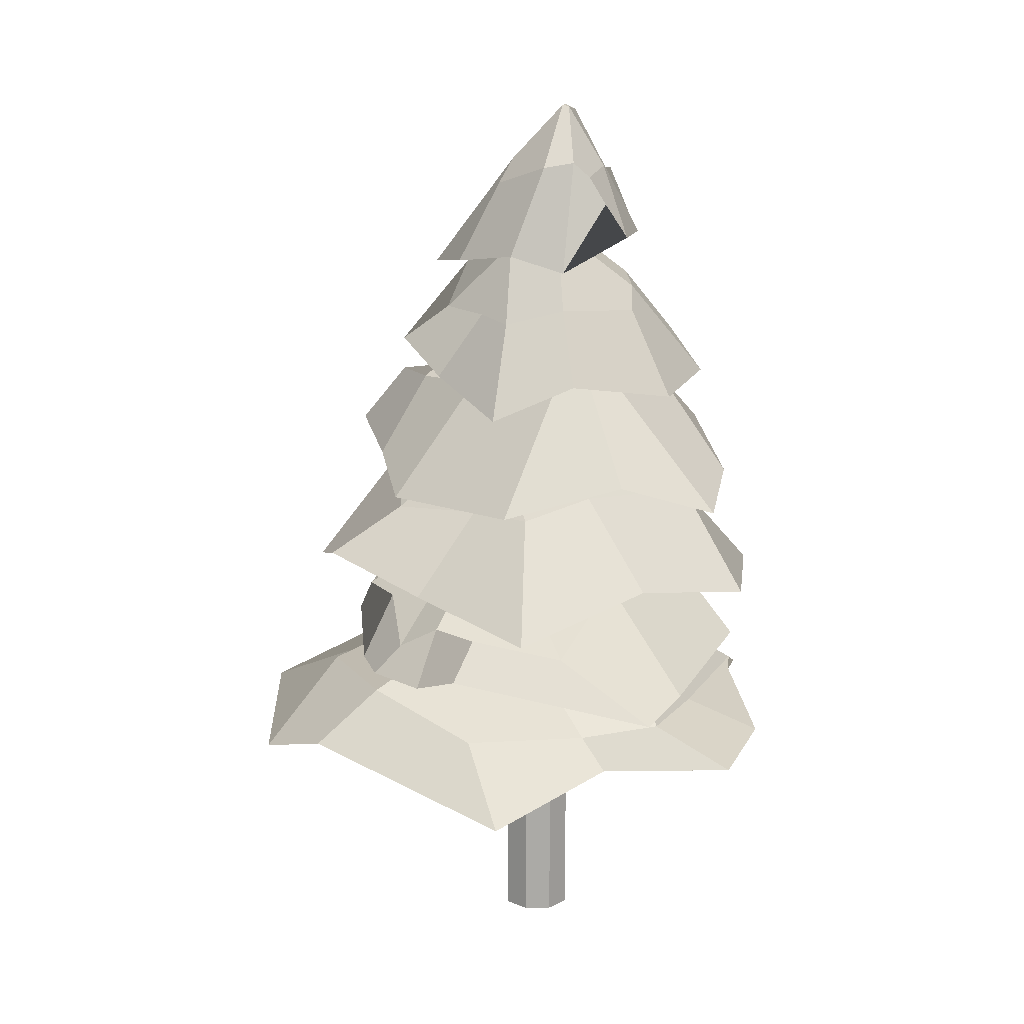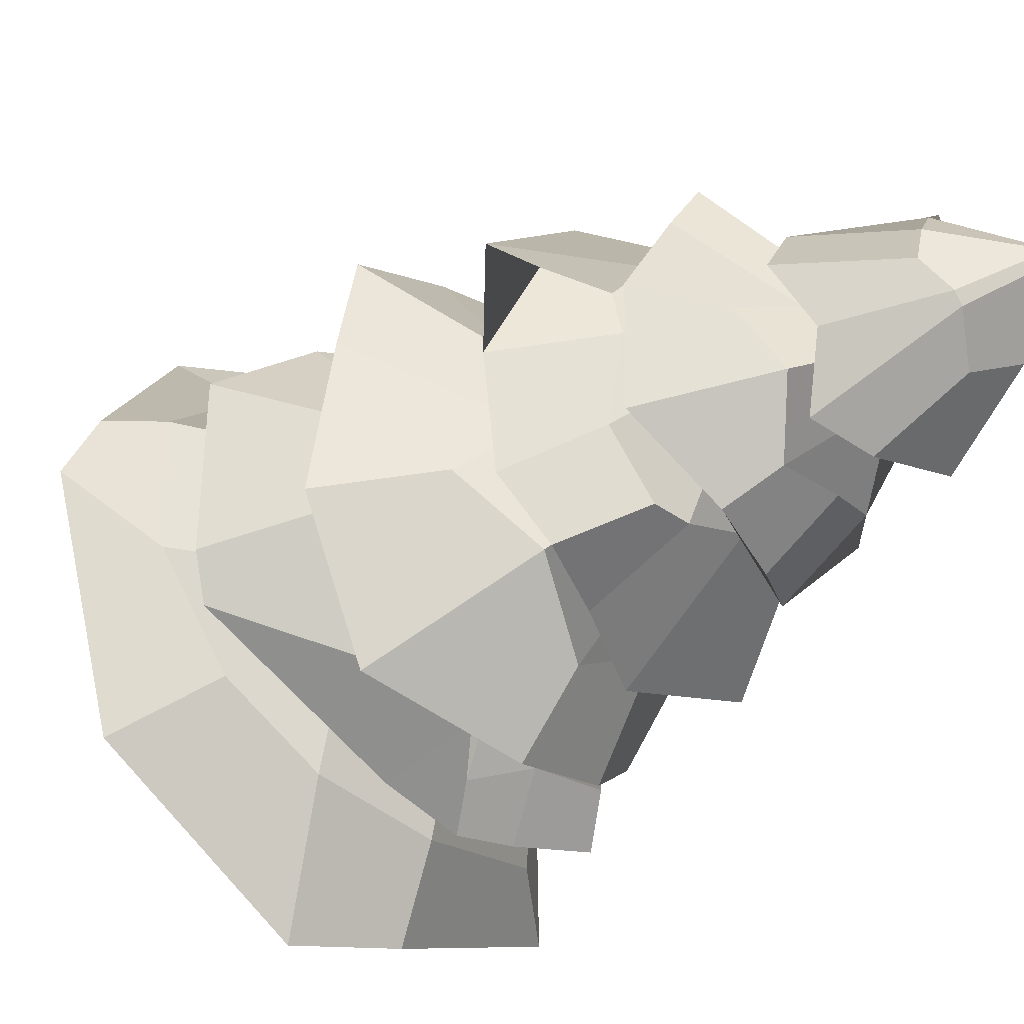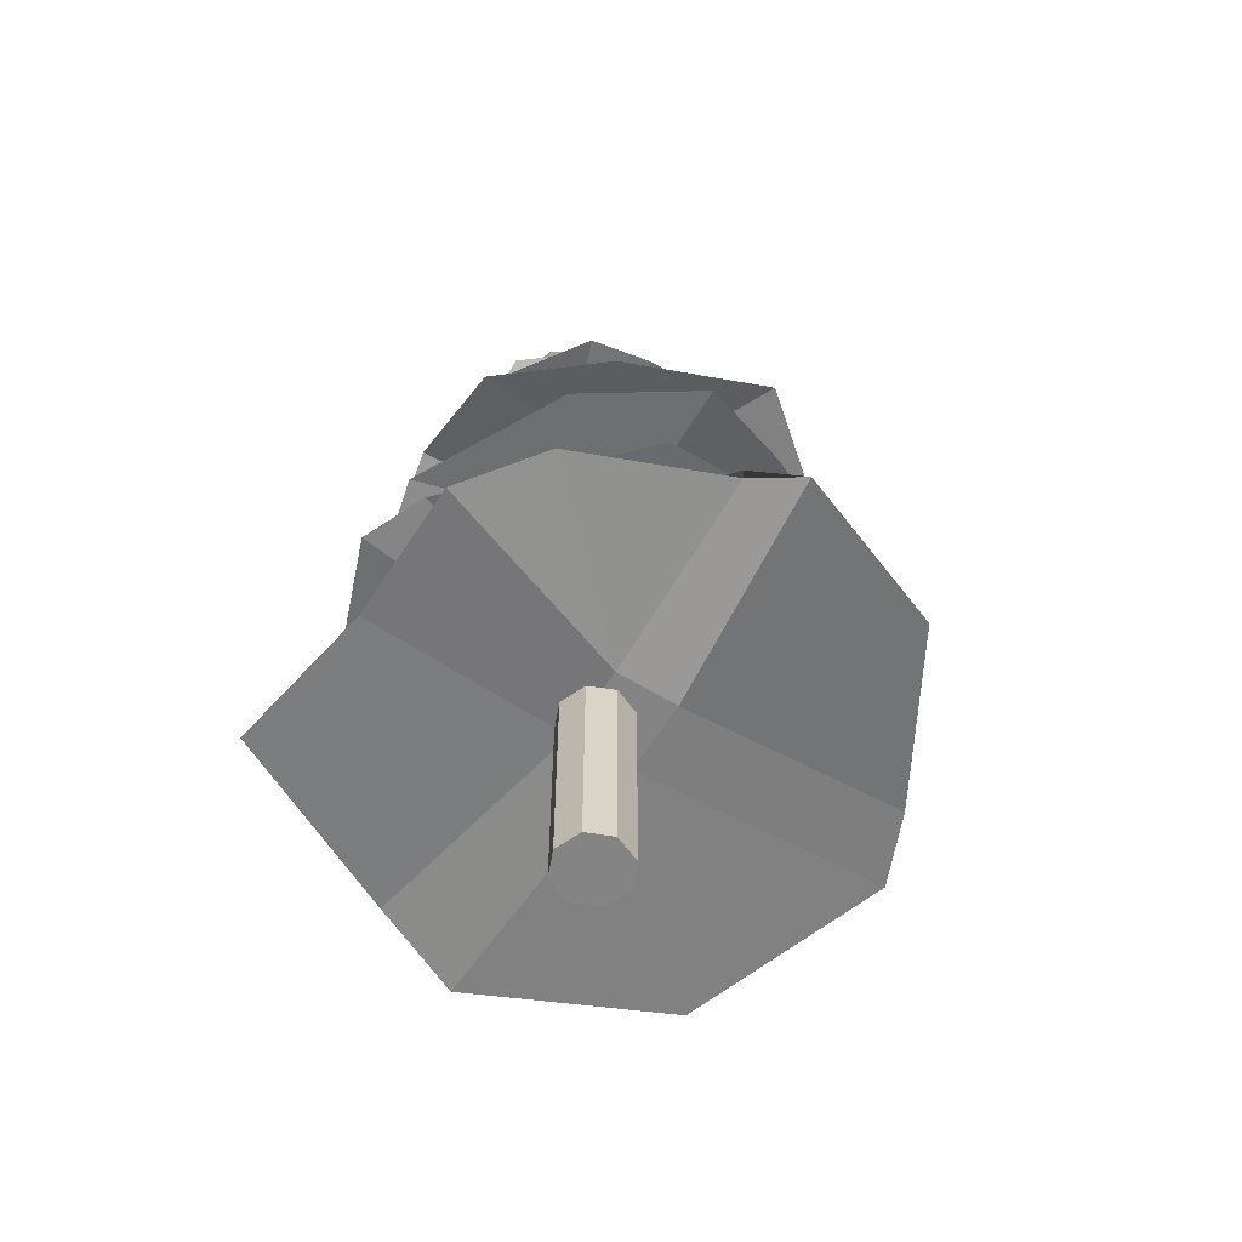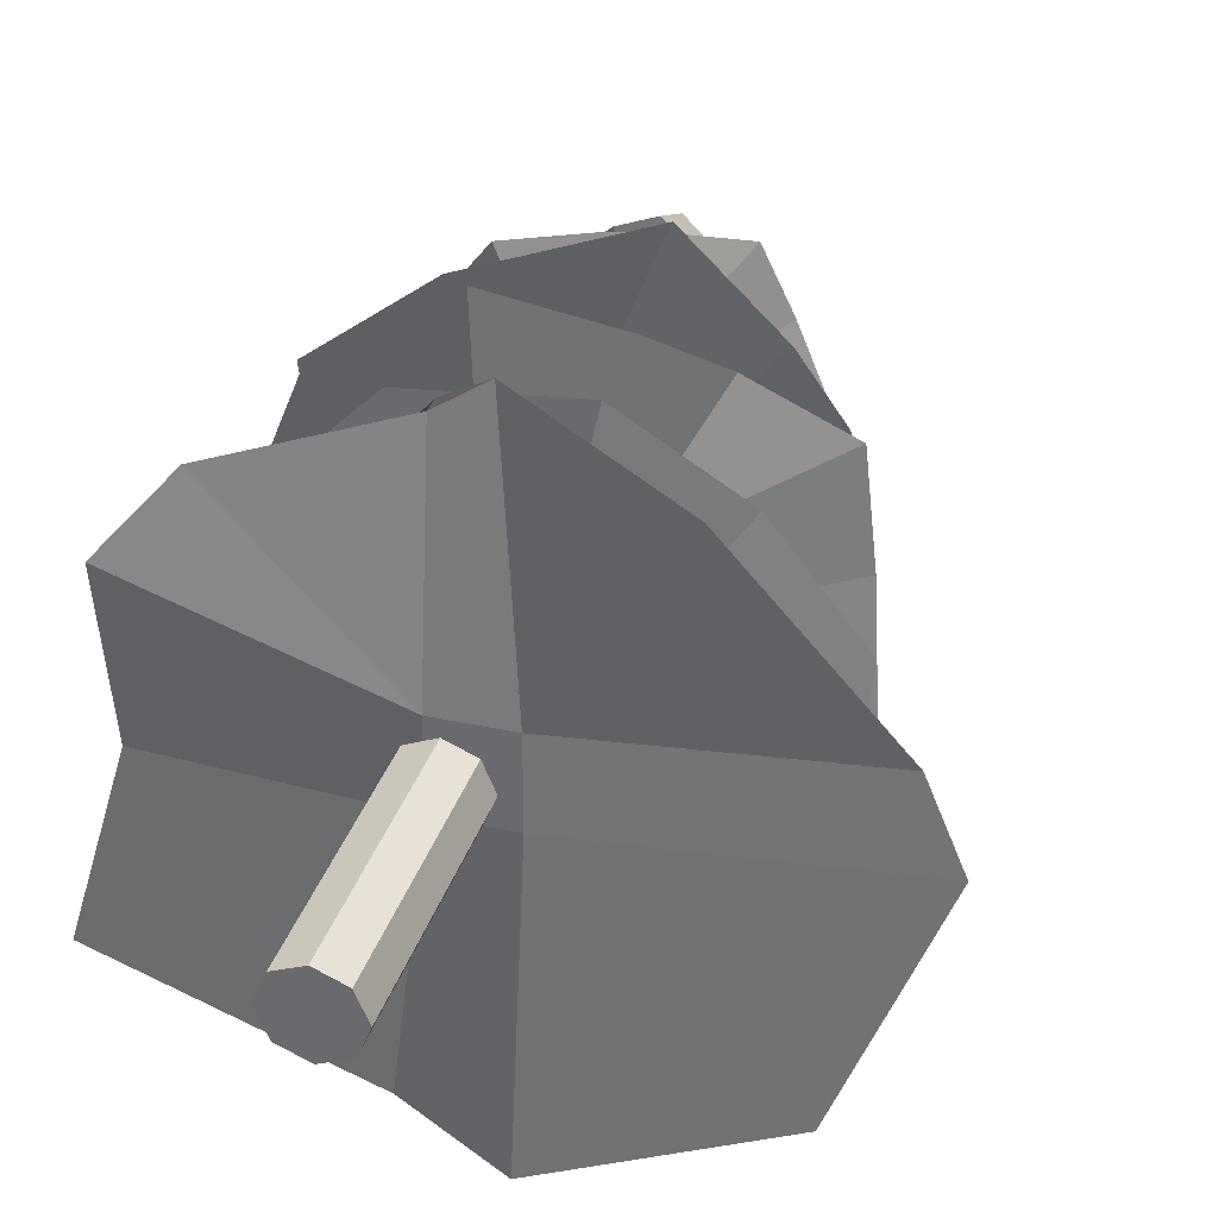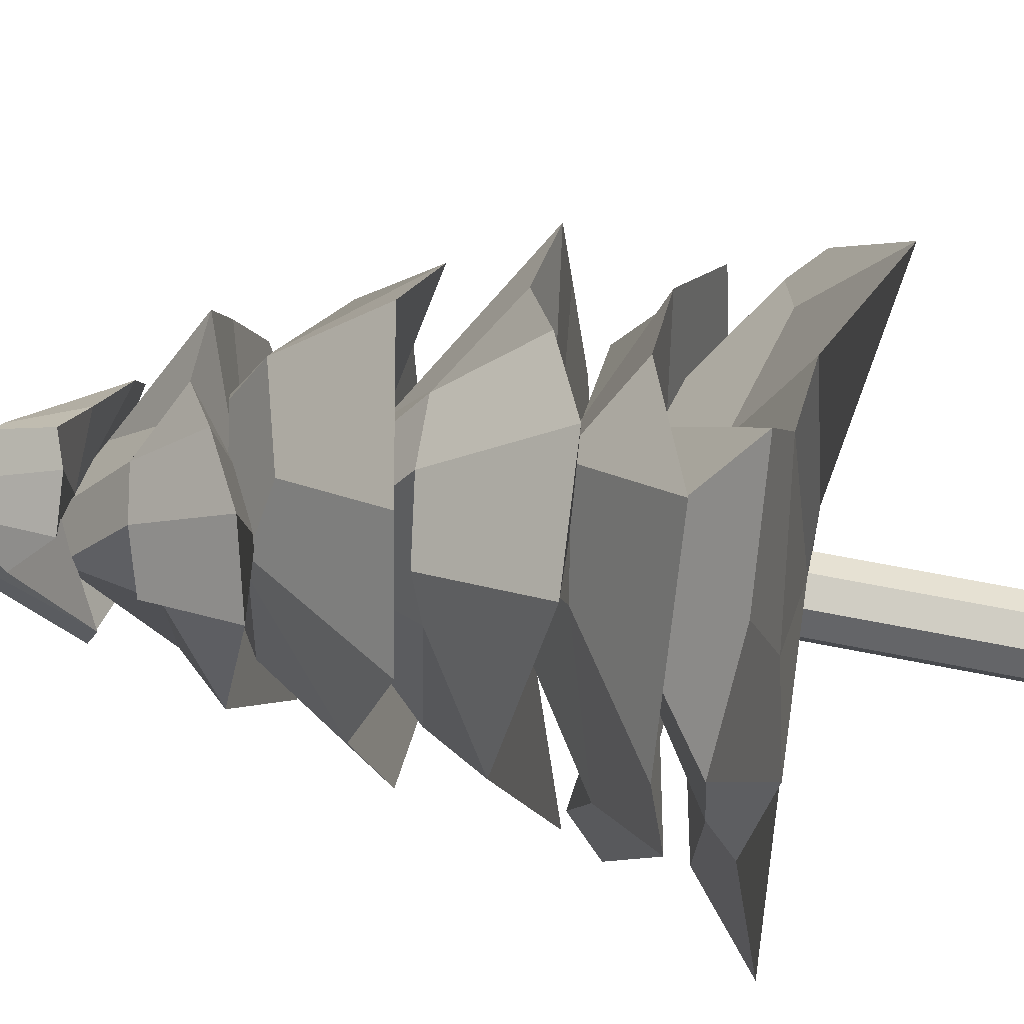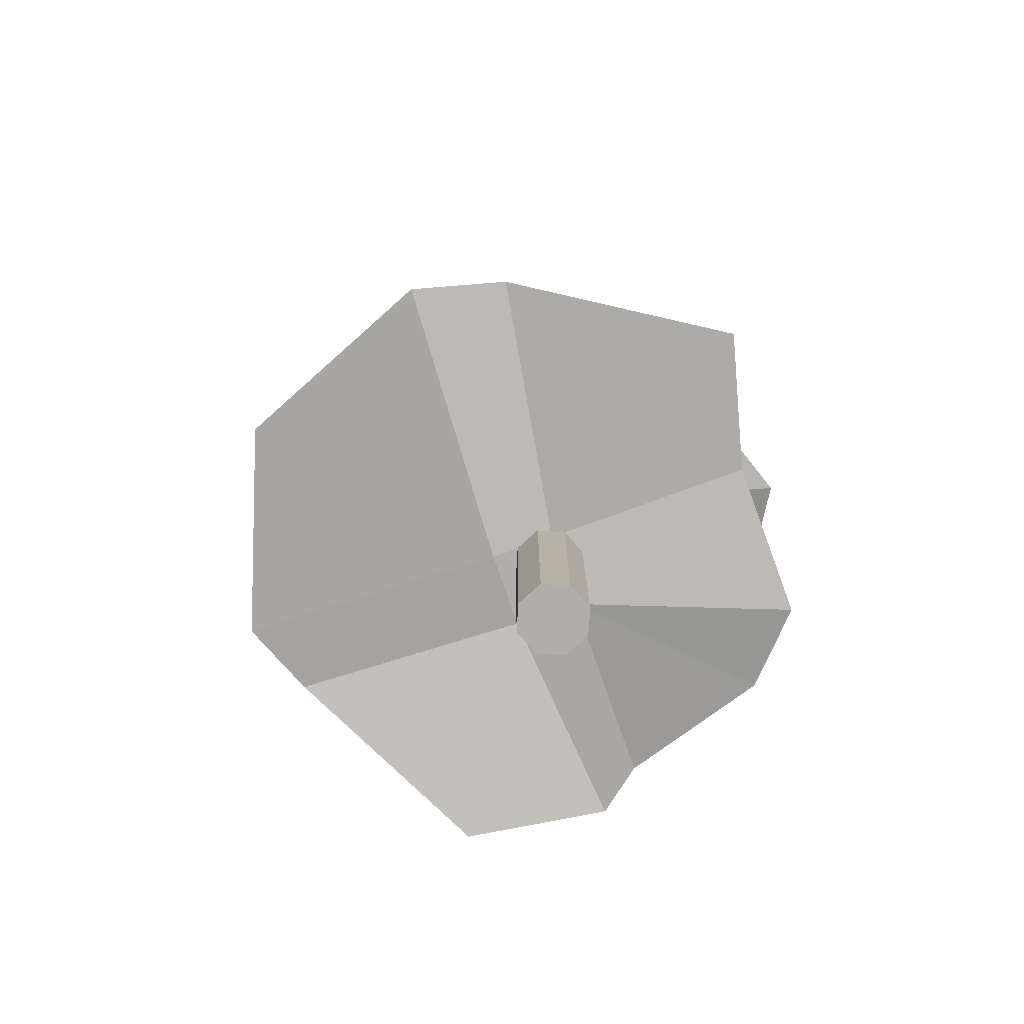
<metadata>
{"format":"obj","ext":"obj","renderer":"f3d","projection":"perspective","resolution":1024,"background":"white","views":[{"elev":14.5,"azim":-114.8,"up":"+Y"},{"elev":-42.2,"azim":134.9,"up":"+Z"},{"elev":-61.5,"azim":-32.1,"up":"+Y"},{"elev":33.7,"azim":16.7,"up":"+Z"},{"elev":59.7,"azim":-78.1,"up":"+Z"},{"elev":-77.9,"azim":-160.9,"up":"+Y"}]}
</metadata>
<code>
o Cylinder_Cylinder.004
v -0.09628 -0.0243 -0.1884
v -0.09628 2.464 -0.1884
v 0.02676 -0.0243 -0.1374
v 0.02676 2.464 -0.1374
v 0.07772 -0.0243 -0.01438
v 0.07772 2.464 -0.01438
v 0.02676 -0.0243 0.1087
v 0.02676 2.464 0.1087
v -0.09628 -0.0243 0.1596
v -0.09628 2.464 0.1596
v -0.2193 -0.0243 0.1087
v -0.2193 2.464 0.1087
v -0.2703 -0.0243 -0.01438
v -0.2703 2.464 -0.01438
v -0.2193 -0.0243 -0.1374
v -0.2193 2.464 -0.1374
v -0.1509 1.065 0.2285
v -0.3186 1.798 0.336
v -0.1509 1.065 -0.1353
v -0.1613 1.764 -0.2618
v 0.1557 1.065 0.2285
v 0.3456 1.788 0.2421
v 0.1557 1.065 -0.1353
v 0.3466 1.674 -0.2454
v -1.151 1.132 -0.1353
v -1.163 1.022 0.5987
v -1.039 1.283 0.2285
v -0.9959 1.268 -0.1833
v 1.07 1.37 -0.363
v 1.459 1.216 -0.1353
v 1.308 1.216 0.2285
v 1.093 1.357 0.2745
v -0.2799 1.427 -1.038
v -0.3456 1.206 -1.393
v 0.09399 1.066 -1.522
v 0.3051 1.434 -1.043
v -0.914 1.308 -0.7882
v -1.311 0.9864 -0.8157
v 0.7011 1.336 -0.7491
v 1.06 1.12 -1.118
v -0.1509 1.188 1.187
v -0.1509 1.265 1.187
v 0.206 1.446 0.4867
v 0.06366 1.155 1.347
v -0.8703 1.101 0.9369
v -0.6077 1.229 0.6648
v 0.661 1.285 0.7316
v 0.736 0.8969 1.156
v 0.07452 1.631 -0.245
v 0.07452 1.631 -0.245
v 0.07452 1.631 -0.245
v 0.02508 2.275 -0.272
v 0.1165 1.642 -0.1278
v 0.05298 2.283 -0.1941
v -0.04749 1.629 -0.2011
v -0.09982 2.247 -0.2641
v -0.005482 1.64 -0.08389
v -0.02807 2.281 -0.1649
v 1.028 1.518 -0.4425
v 0.9515 1.498 -0.6547
v 0.4585 1.79 -0.7748
v 0.8103 1.942 -0.3883
v -0.4568 1.889 0.2488
v -1.129 1.466 0.3159
v -1.272 1.383 0.05792
v -0.9617 1.694 -0.2921
v -0.3095 1.534 -1.057
v -0.2505 1.644 -0.8871
v -0.4824 1.784 -0.7777
v -0.6171 1.528 -0.9457
v 0.04041 1.511 -0.984
v -0.05779 1.867 -0.8512
v -0.8182 1.811 -0.719
v -0.9285 1.645 -0.875
v 0.2794 1.986 0.342
v 0.6869 1.734 0.6806
v 0.1953 1.734 0.9754
v 0.1574 1.984 0.3859
v 0.7638 1.968 0.1168
v 1.081 1.58 0.3315
v -0.1763 1.943 0.7711
v -0.3976 1.502 1.047
v 0.131 2.072 0.199
v -0.05968 3.012 -0.05238
v -0.2532 1.929 0.4045
v -0.3604 2.929 0.04958
v 0.1883 2.064 -0.02389
v -0.006537 3.071 -0.282
v -0.2909 2.049 -0.493
v -0.2345 2.799 -0.3075
v -0.2709 1.9 1.195
v 0.2059 2.09 1.003
v 0.09134 2.518 0.63
v -0.2463 2.495 0.646
v -0.1139 2.365 -0.8222
v -0.05001 2.138 -1.184
v 0.5843 1.959 -1.015
v 0.2838 2.583 -0.641
v -0.5538 2.413 0.06656
v -1.123 2.048 0.09206
v -0.9861 1.798 -0.5266
v -0.7389 2.383 -0.3897
v -0.6276 2.426 0.6008
v -0.7867 1.867 0.871
v -0.4953 2.396 -0.5657
v -0.5917 2.008 -0.9237
v 0.892 2.19 0.6831
v 0.3178 2.752 0.03262
v 0.3479 2.604 -0.0907
v 0.9487 2.158 0.2396
v 0.4758 2.23 0.8402
v 0.3099 2.356 0.5891
v 0.5807 2.404 -0.3275
v 1.003 2.091 -0.4959
v 0.05629 2.769 0.09937
v 0.05629 2.769 0.09937
v 0.05629 2.769 0.09937
v 0.03802 3.462 0.07756
v -0.1547 2.769 0.3533
v -0.02895 3.462 0.0891
v 0.01977 2.769 -0.106
v 0.04843 3.439 -0.04107
v -0.06553 2.769 -0.005256
v -0.04291 3.462 0.008052
v 0.1525 2.642 1.098
v 0.5695 2.561 0.7634
v 0.3206 3.171 0.3595
v 0.1344 3.137 0.6092
v -0.2996 3.03 -0.481
v -0.264 2.459 -0.9079
v 0.09411 2.619 -0.8392
v 0.00286 3.029 -0.622
v 0.7668 2.755 -0.1082
v 0.4421 3.137 -0.04923
v 0.388 3.007 -0.379
v 0.6484 2.703 -0.5831
v 0.6772 2.954 0.2542
v 0.4325 3.085 0.2019
v 0.1997 3.043 -0.6614
v 0.419 2.75 -0.8091
v -0.4693 3.087 0.1901
v -1.029 2.393 0.5461
v -1.045 2.582 0.001574
v -0.4903 3.087 0.06808
v -0.3575 2.982 0.604
v -0.5574 2.493 0.8813
v -0.6834 3.029 -0.2022
v -0.9202 2.458 -0.5902
v -0.1226 3.212 0.1856
v -0.2845 3.922 -0.08578
v -0.402 3.072 0.2227
v -0.4932 3.835 -0.09514
v -0.03559 3.208 0.06364
v -0.2055 3.97 -0.2177
v -0.2403 3.151 -0.3487
v -0.32 3.74 -0.2732
v -0.5848 3.058 0.7071
v -0.2532 3.242 0.6992
v -0.288 3.56 0.4092
v -0.5075 3.515 0.3329
v -0.08495 3.407 -0.5282
v 0.0591 3.231 -0.7187
v 0.4498 3.146 -0.4371
v 0.1104 3.61 -0.3288
v -0.5703 3.419 -0.09811
v -0.9073 3.089 -0.2042
v -0.6573 2.899 -0.5321
v -0.5863 3.375 -0.4252
v -0.7372 3.429 0.2111
v -0.8437 2.986 0.3761
v -0.3913 3.402 -0.4714
v -0.3358 3.09 -0.6894
v 0.2508 3.372 0.6731
v -0.03324 3.753 0.08308
v 0.02833 3.638 0.02549
v 0.3886 3.346 0.4168
v -0.05688 3.37 0.6591
v -0.1215 3.452 0.4523
v 0.2511 3.5 -0.0458
v 0.5929 3.29 -0.01755
v -0.3375 3.866 -0.02593
v -0.3375 3.866 -0.02593
v -0.3375 3.866 -0.02593
v -0.4187 4.437 0.002014
v -0.3211 3.875 -0.193
v -0.394 4.442 -0.02183
v -0.2679 3.82 0.05079
v -0.3863 4.42 0.05431
v -0.2573 3.878 -0.01617
v -0.3654 4.446 0.008497
v -0.6413 3.724 -0.4255
v -0.7095 3.633 -0.1686
v -0.5757 4.166 -0.04724
v -0.5639 4.146 -0.2067
v -0.06175 4.126 0.1277
v 0.1219 3.666 0.2987
v -0.06845 3.766 0.3765
v -0.1478 4.104 0.2729
v -0.5743 3.776 0.2625
v -0.5065 4.14 0.1588
v -0.3734 4.047 0.2784
v -0.3827 3.783 0.428
v -0.6648 3.962 0.09071
v -0.5661 4.091 0.04809
v -0.2205 4.101 0.3458
v -0.23 3.846 0.4603
v -0.1879 4.167 -0.2021
v 0.03978 3.633 -0.535
v 0.1737 3.805 -0.3026
v -0.1448 4.173 -0.1565
v -0.3366 4.06 -0.3491
v -0.2644 3.666 -0.5398
v 0.01963 4.148 -0.09885
v 0.3056 3.71 -0.02148
f 1 2 4 3
f 3 4 6 5
f 5 6 8 7
f 7 8 10 9
f 9 10 12 11
f 11 12 14 13
f 4 2 16 14 12 10 8 6
f 13 14 16 15
f 15 16 2 1
f 1 3 5 7 9 11 13 15
f 18 20 28 27
f 25 28 37 38
f 22 18 42 43
f 27 26 45 46
f 19 23 21 17
f 24 20 18 22
f 26 27 28 25
f 19 17 26 25
f 23 19 34 35
f 21 31 48 44
f 30 29 32 31
f 21 23 30 31
f 24 22 32 29
f 30 23 35 40
f 34 33 36 35
f 33 34 38 37
f 35 36 39 40
f 29 30 40 39
f 24 29 39 36
f 20 24 36 33
f 28 20 33 37
f 19 25 38 34
f 43 44 48 47
f 44 43 42 41
f 41 42 46 45
f 26 17 45
f 32 22 43 47
f 31 32 47 48
f 17 21 44 41
f 18 27 46 42
f 45 17 41
f 52 54 62 61
f 57 53 76 77
f 58 56 66 63
f 66 56 69 73
f 53 57 55 50
f 58 54 52 56
f 60 61 62 59
f 53 51 60 59
f 64 57 77 82
f 52 61 72 68
f 64 63 66 65
f 53 59 80 76
f 49 55 70 67
f 55 57 64 65
f 70 69 68 67
f 67 68 72 71
f 69 70 74 73
f 61 60 71 72
f 56 52 68 69
f 60 51 67 71
f 55 65 74 70
f 65 66 73 74
f 76 75 78 77
f 75 76 80 79
f 77 78 81 82
f 59 62 79 80
f 63 64 82 81
f 54 58 78 75
f 62 54 75 79
f 58 63 81 78
f 84 86 94 93
f 91 94 103 104
f 88 84 108 109
f 93 92 111 112
f 85 89 87 83
f 90 86 84 88
f 92 93 94 91
f 85 83 92 91
f 89 85 100 101
f 87 97 114 110
f 96 95 98 97
f 87 89 96 97
f 90 88 98 95
f 96 89 101 106
f 100 99 102 101
f 99 100 104 103
f 101 102 105 106
f 95 96 106 105
f 90 95 105 102
f 86 90 102 99
f 94 86 99 103
f 85 91 104 100
f 109 110 114 113
f 110 109 108 107
f 107 108 112 111
f 92 83 111
f 98 88 109 113
f 97 98 113 114
f 83 87 110 107
f 84 93 112 108
f 111 83 107
f 118 120 128 127
f 123 119 142 143
f 124 122 132 129
f 132 122 135 139
f 119 123 121 116
f 124 120 118 122
f 126 127 128 125
f 119 117 126 125
f 130 123 143 148
f 118 127 138 134
f 130 129 132 131
f 119 125 146 142
f 115 121 136 133
f 121 123 130 131
f 136 135 134 133
f 133 134 138 137
f 135 136 140 139
f 127 126 137 138
f 122 118 134 135
f 126 117 133 137
f 121 131 140 136
f 131 132 139 140
f 142 141 144 143
f 141 142 146 145
f 143 144 147 148
f 125 128 145 146
f 129 130 148 147
f 120 124 144 141
f 128 120 141 145
f 124 129 147 144
f 150 152 160 159
f 157 160 169 170
f 154 150 174 175
f 159 158 177 178
f 151 155 153 149
f 156 152 150 154
f 158 159 160 157
f 151 149 158 157
f 155 151 166 167
f 153 163 180 176
f 162 161 164 163
f 153 155 162 163
f 156 154 164 161
f 162 155 167 172
f 166 165 168 167
f 165 166 170 169
f 167 168 171 172
f 161 162 172 171
f 156 161 171 168
f 152 156 168 165
f 160 152 165 169
f 151 157 170 166
f 175 176 180 179
f 176 175 174 173
f 173 174 178 177
f 158 149 177
f 164 154 175 179
f 163 164 179 180
f 149 153 176 173
f 150 159 178 174
f 177 149 173
f 184 186 194 193
f 189 185 208 209
f 190 188 198 195
f 198 188 201 205
f 185 189 187 182
f 190 186 184 188
f 192 193 194 191
f 185 183 192 191
f 196 189 209 214
f 184 193 204 200
f 196 195 198 197
f 185 191 212 208
f 181 187 202 199
f 187 189 196 197
f 202 201 200 199
f 199 200 204 203
f 201 202 206 205
f 193 192 203 204
f 188 184 200 201
f 192 183 199 203
f 187 197 206 202
f 197 198 205 206
f 208 207 210 209
f 207 208 212 211
f 209 210 213 214
f 191 194 211 212
f 195 196 214 213
f 186 190 210 207
f 194 186 207 211
f 190 195 213 210

</code>
